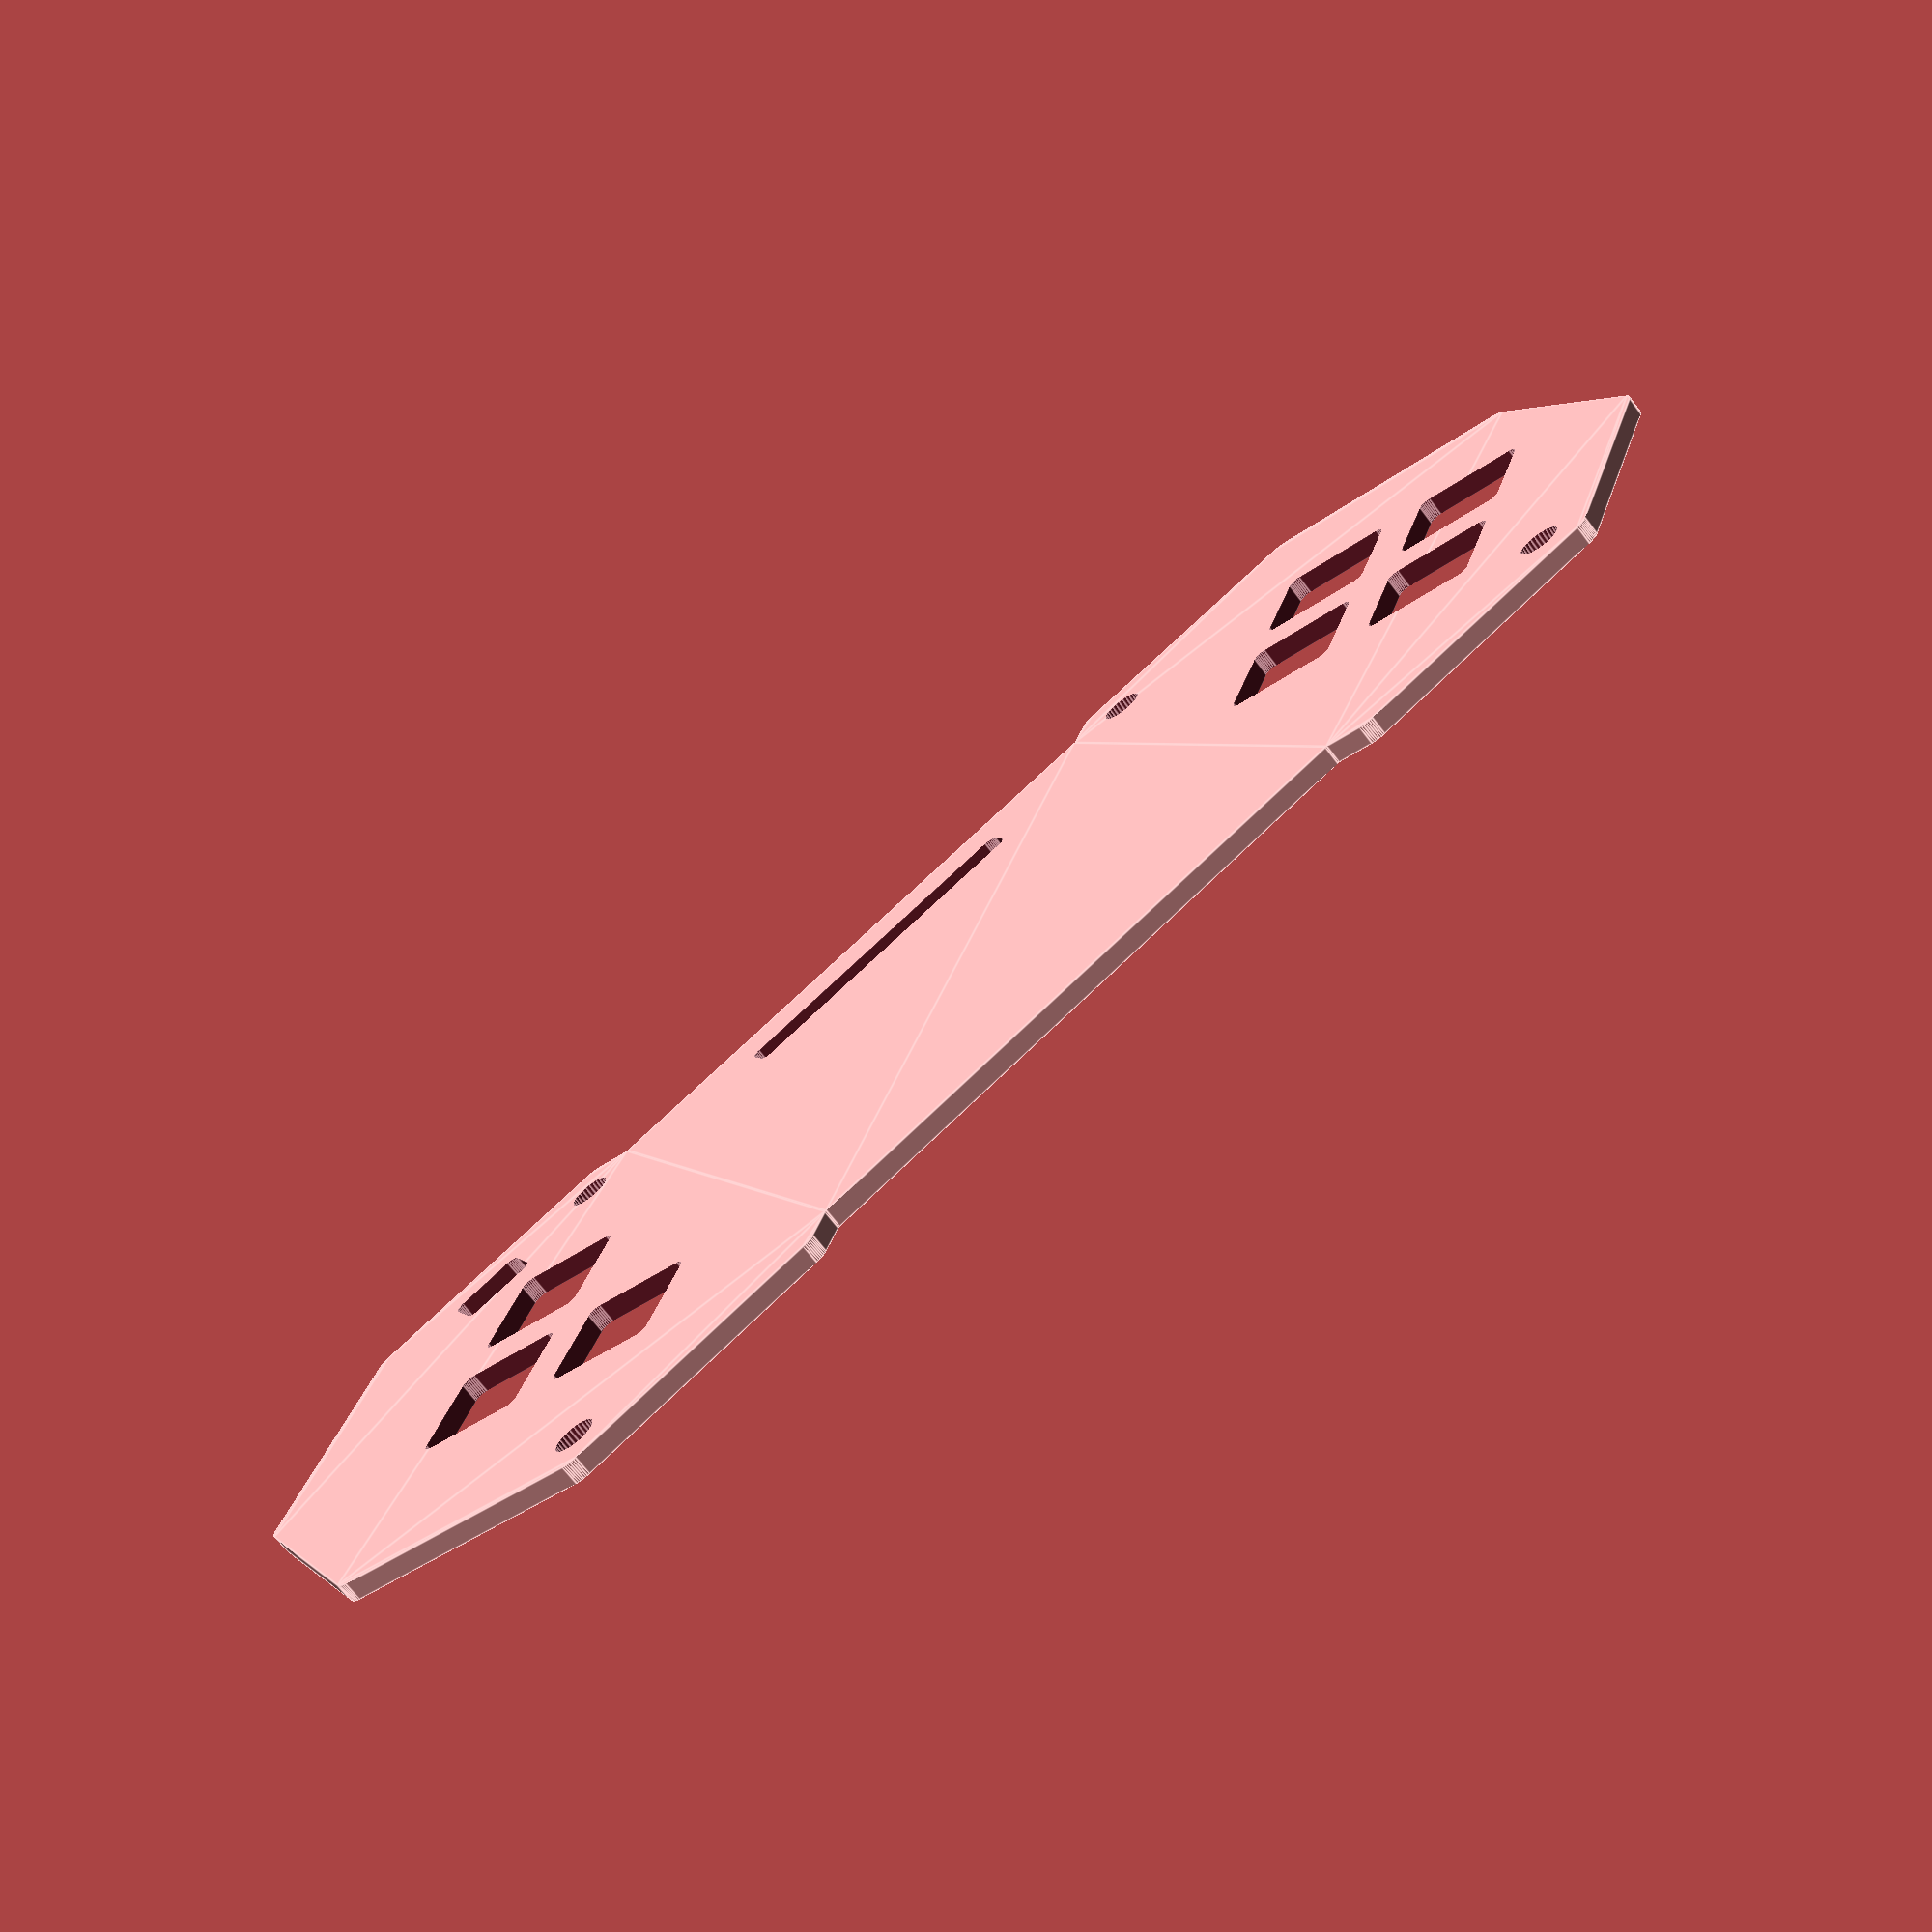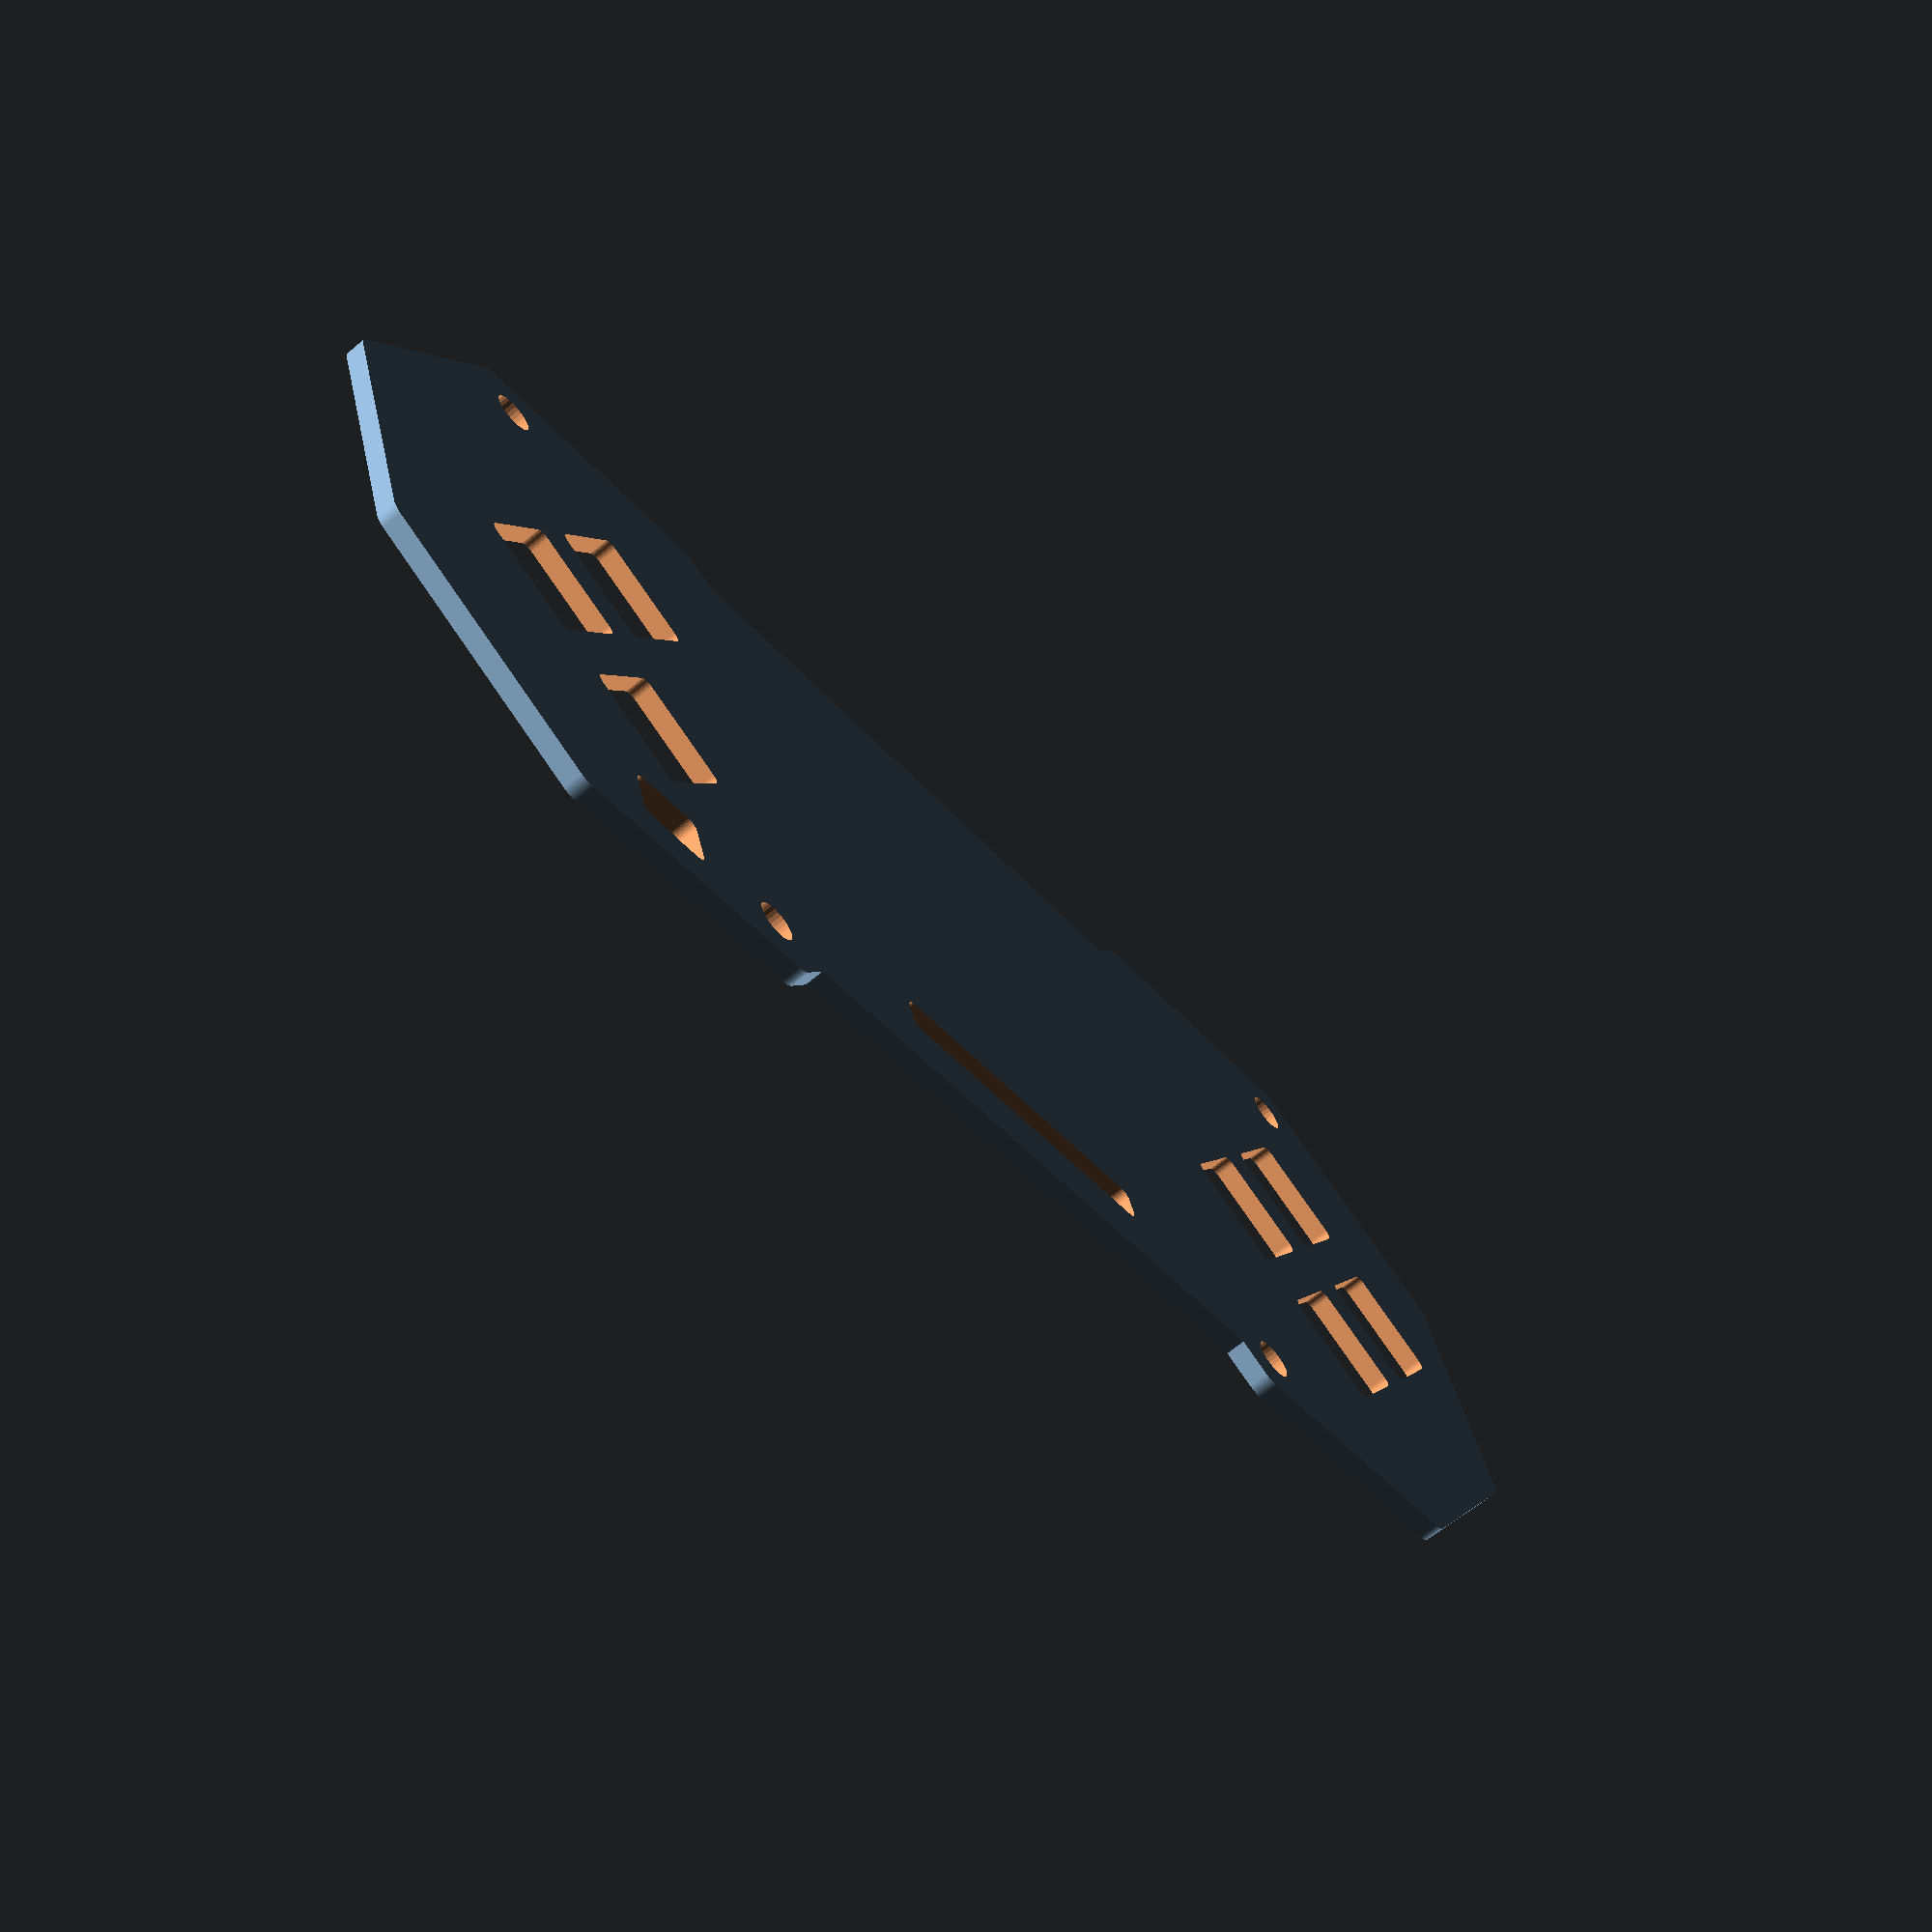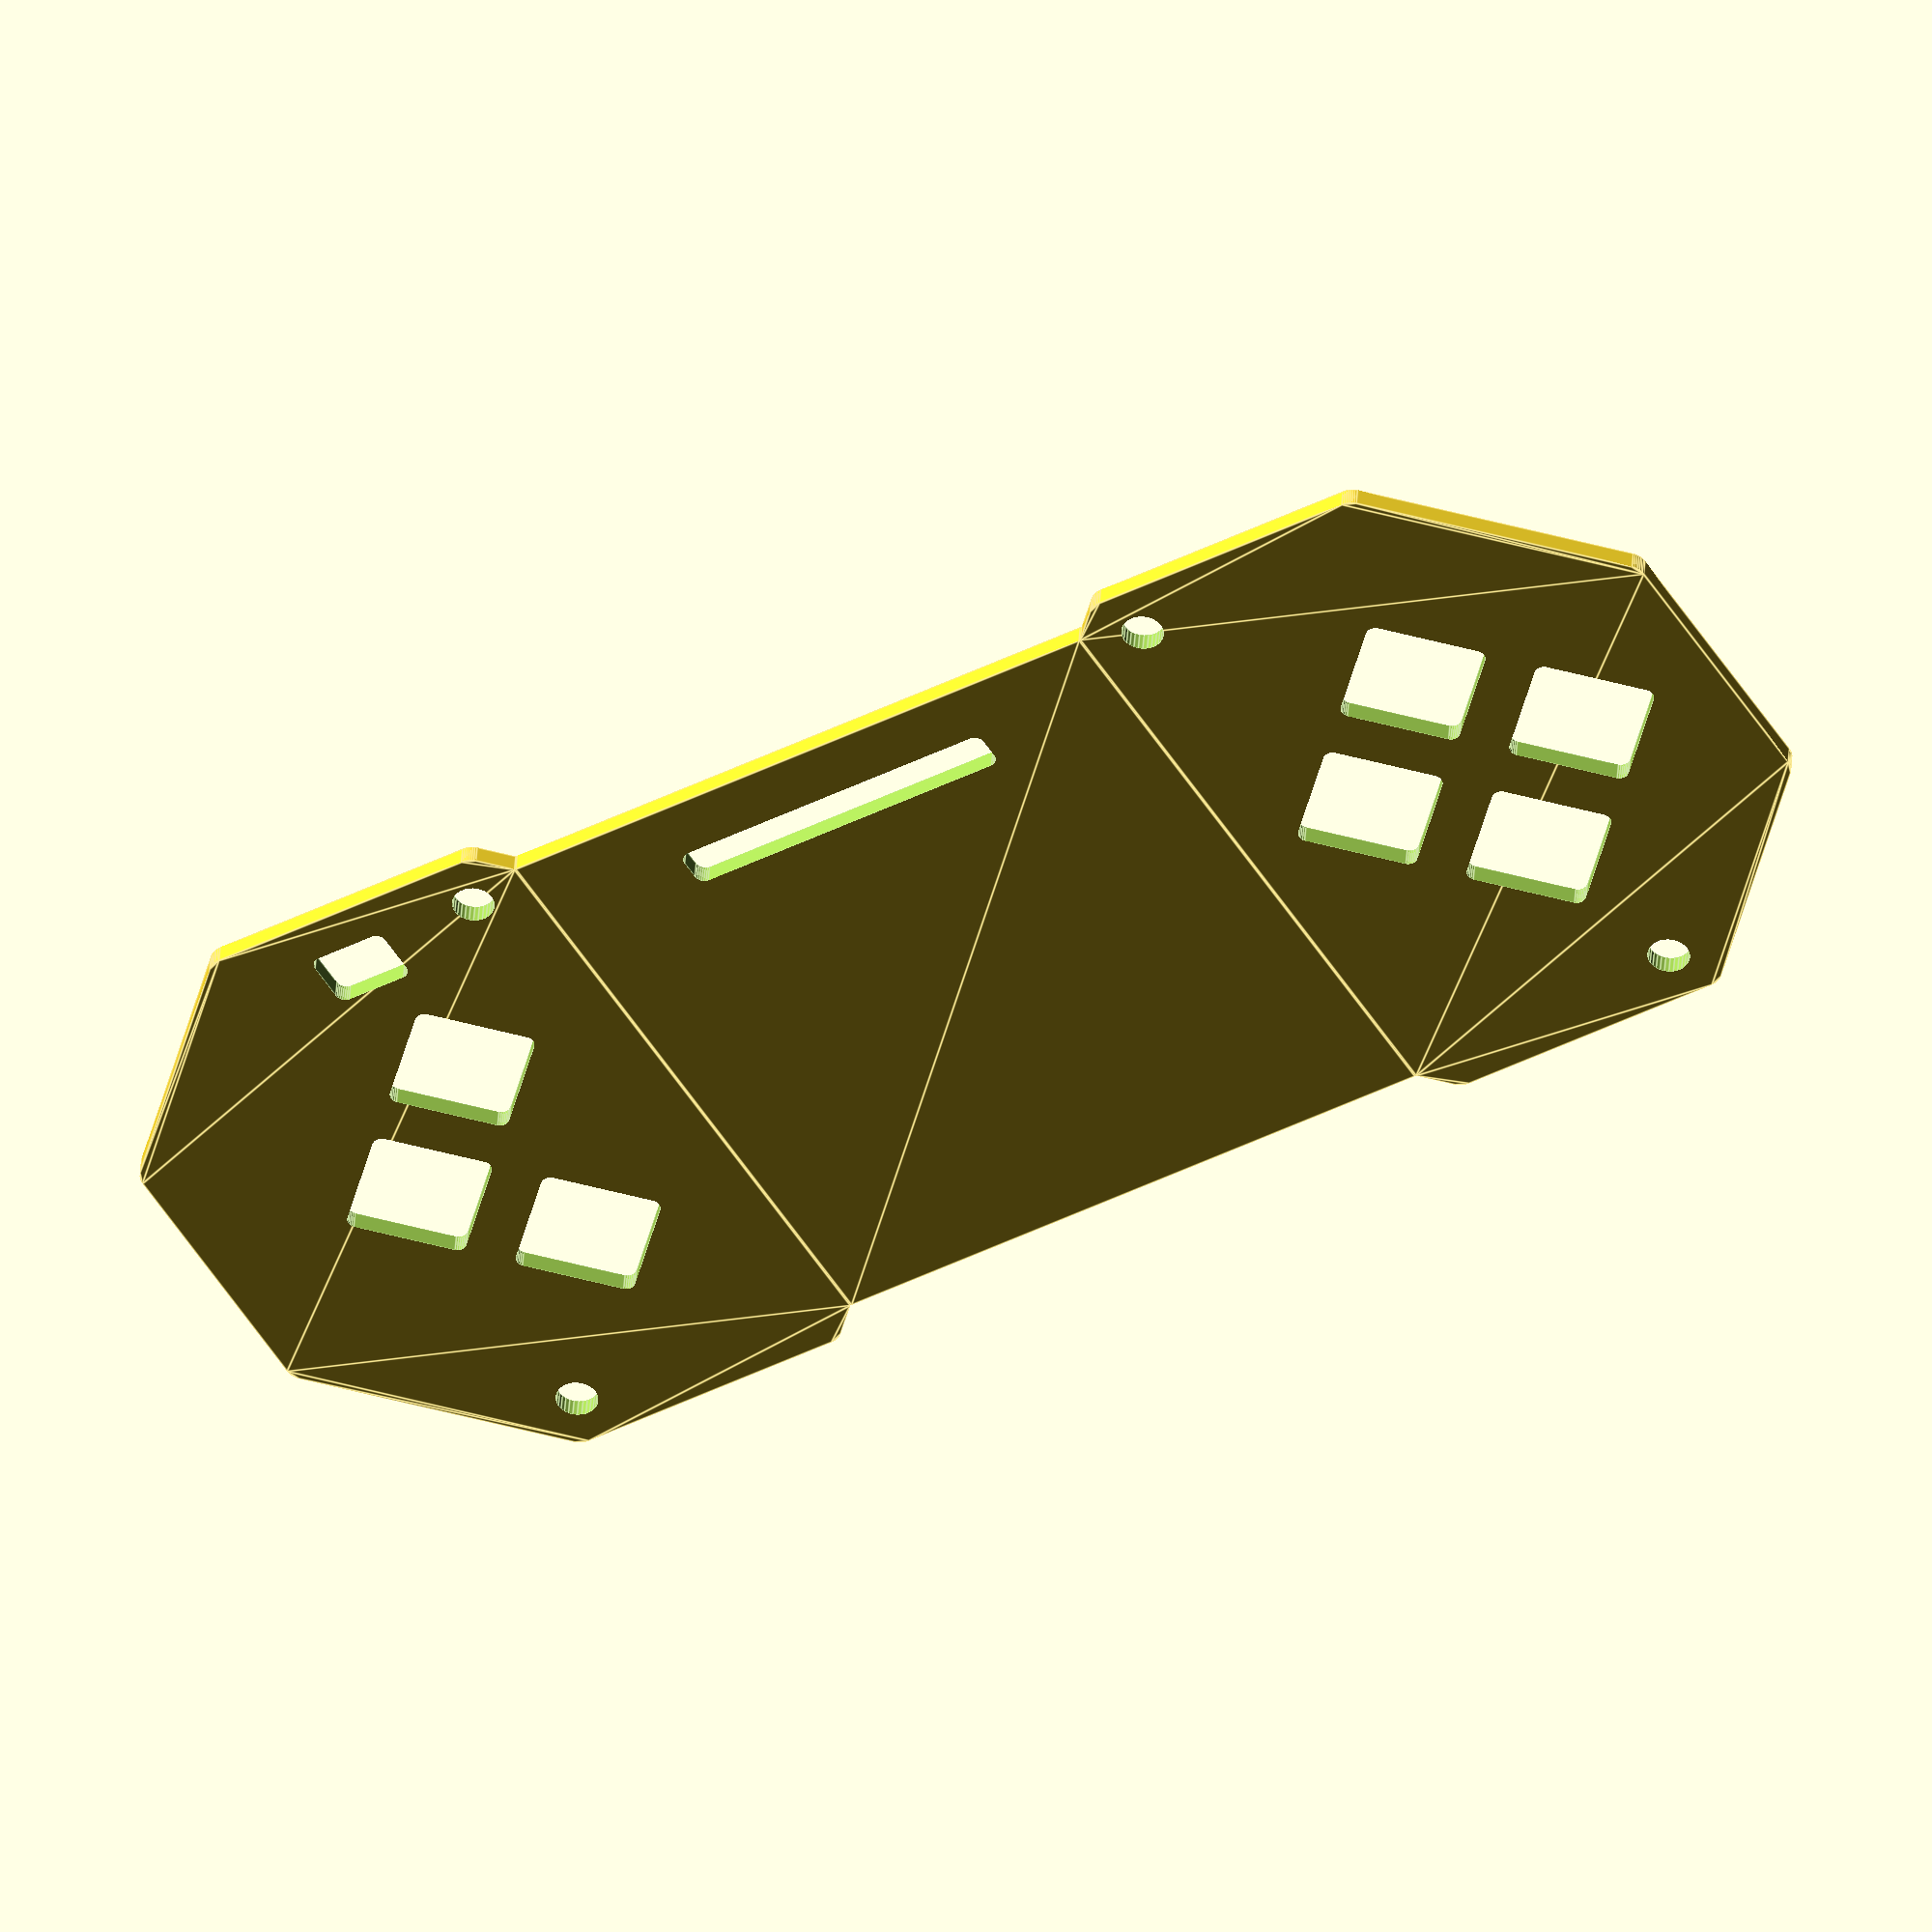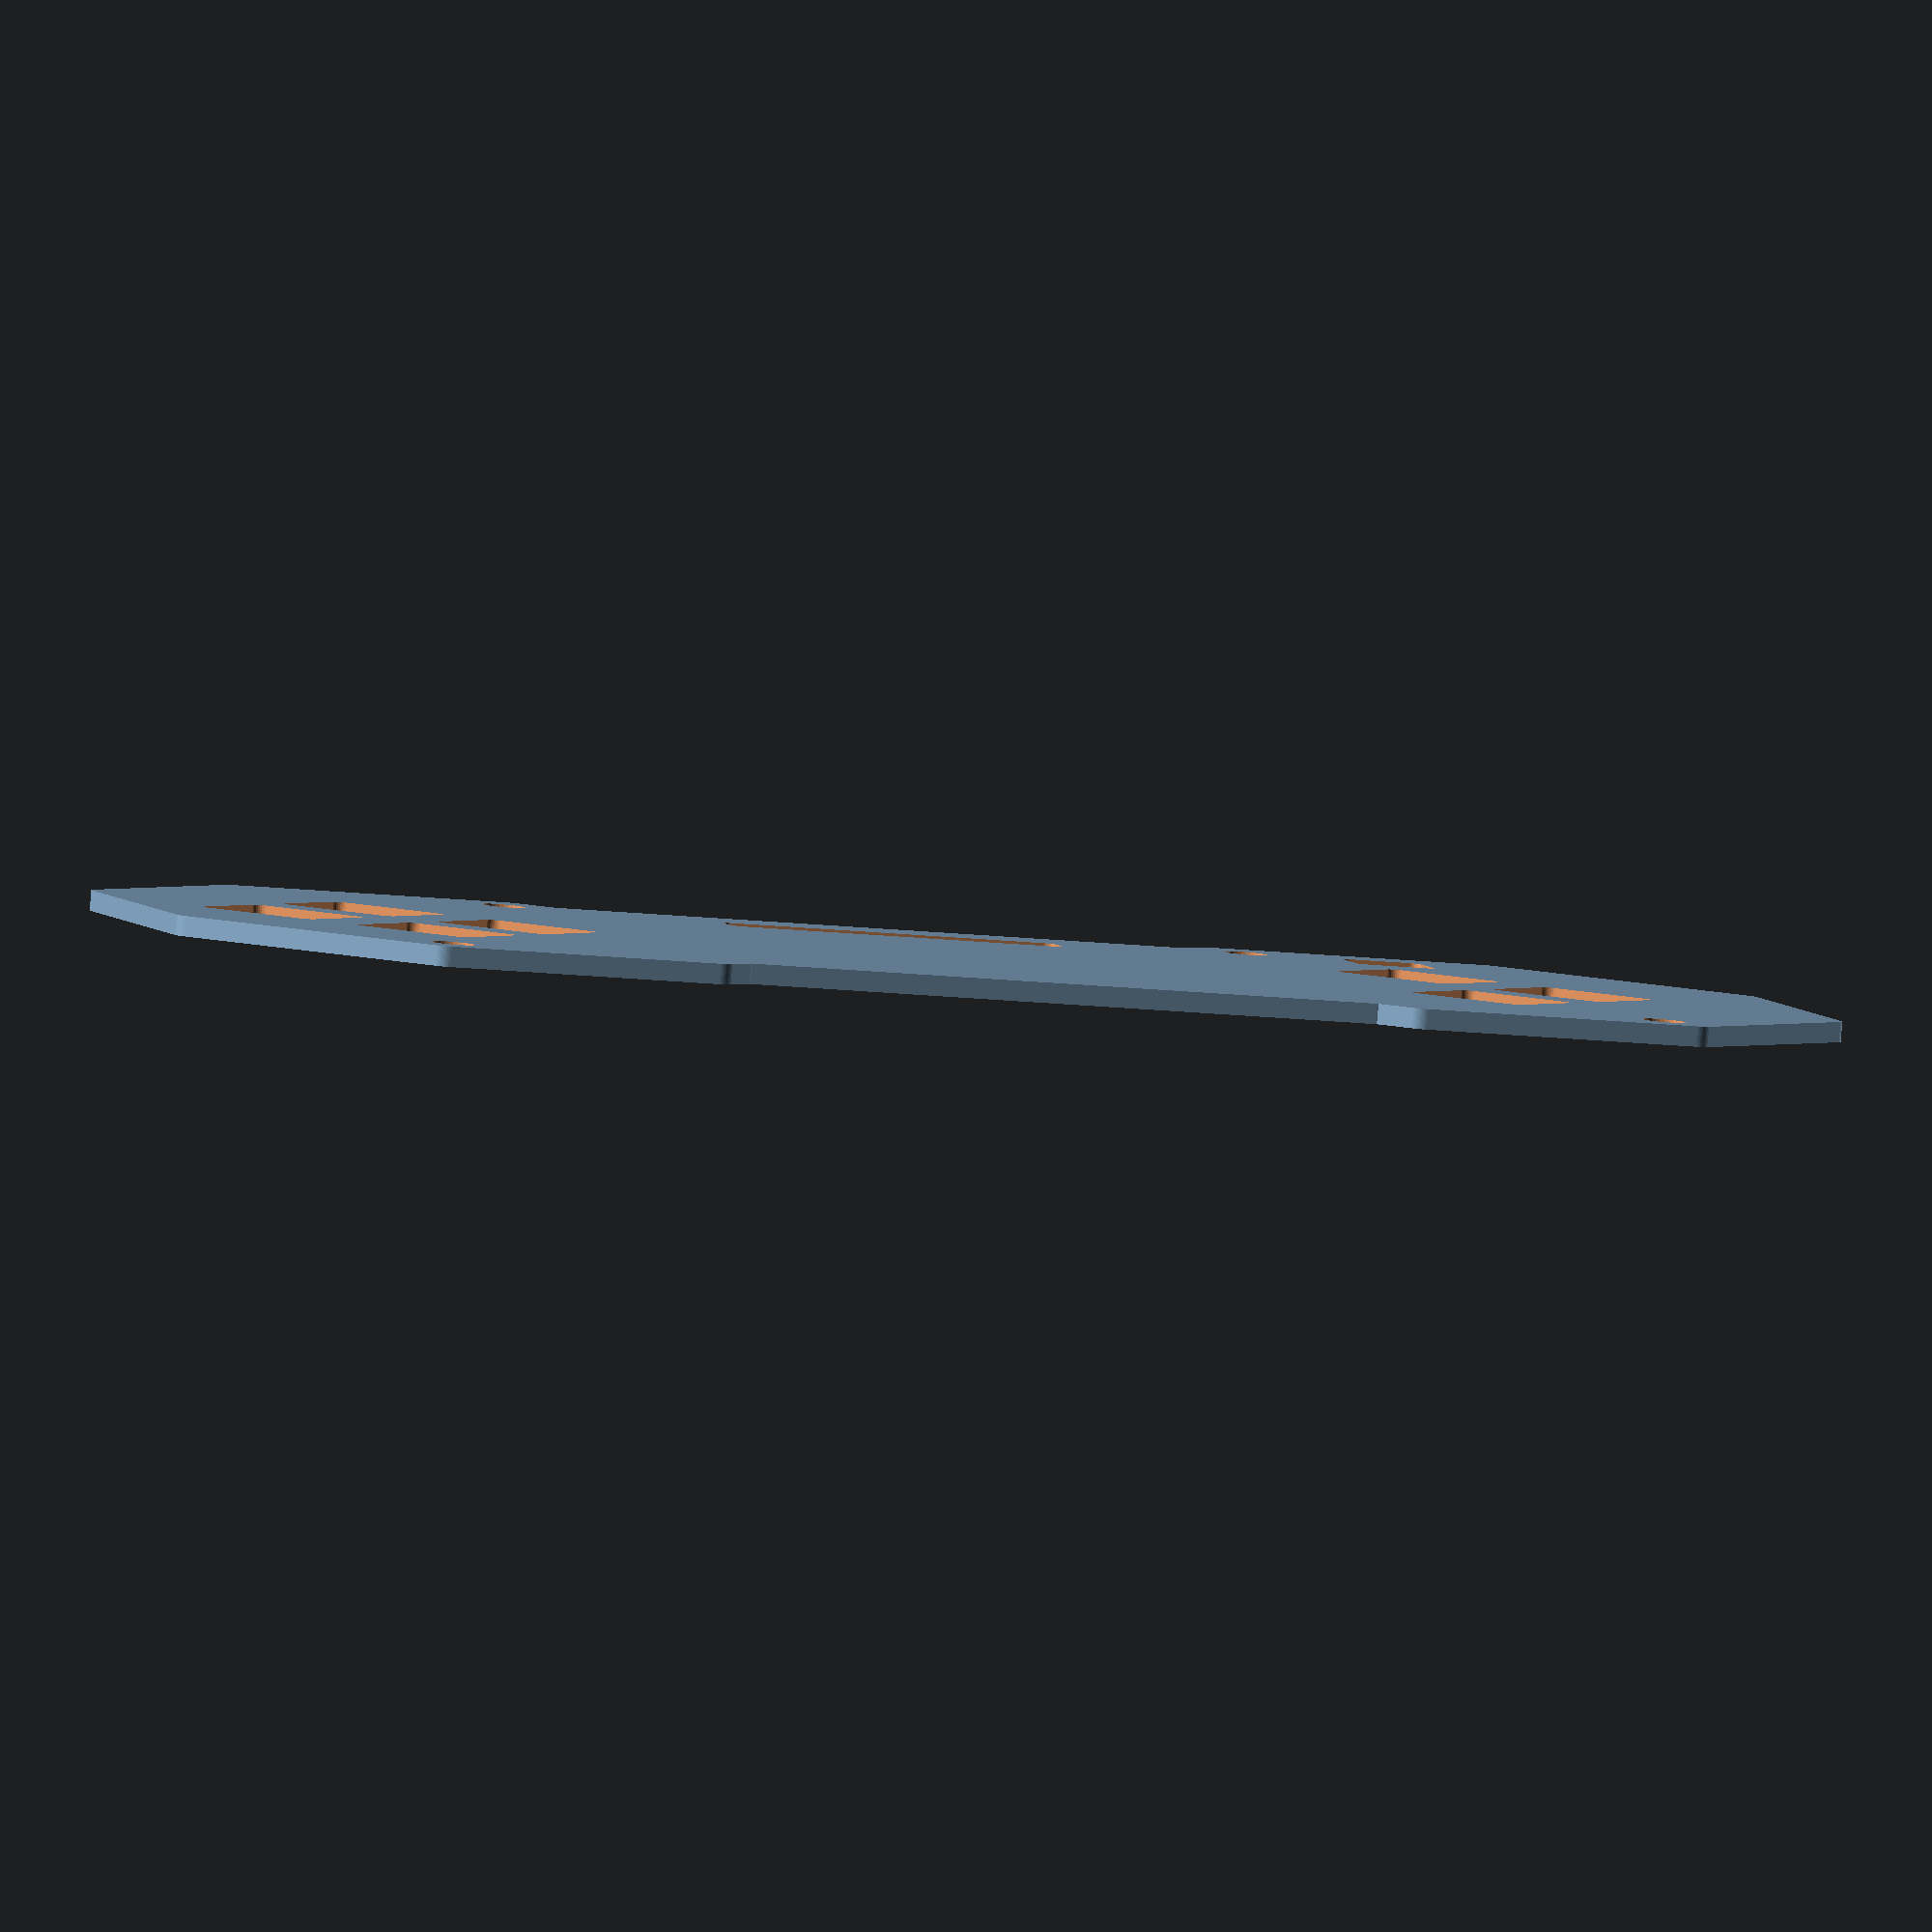
<openscad>
module spike()
{
    minkowski()
    {
        union()
        {
            rotate([0, 0, 360/16]) circle(r=18, $fn=8);
            translate([50, 0, 0]) rotate([0, 0, 360/16]) circle(r=18, $fn=8);
            translate([25, 0]) square([32, 30], center=true);
        }
        circle(r=1, $fn=60);
    }
}

module shard()
{
    union()//difference()
    {
        minkowski()
        {
            square([30, 20], center=true);
            circle(r=1, $fn=30);
        }
        
    }
    
    translate([0, 14 , 0]) 
    difference()
    {
        color("red") square([17.26, 7], center=true);
        
        translate([17.26/2, 3.5])rotate([0, 0, 45]) 
        {
            square(1.5, center=true);
        }
        translate([-17.26/2, 3.5]) rotate([0, 0, 45])
        {
            square(1.5, center=true);
        }
    }
}

hole_size = 2 + 0.1;

difference()
{
    scale([1.0, 1.0]) translate([-25, 0]) spike();
    
    
    translate([-19, 15]) circle(d=hole_size, $fn=30);
    translate([19, 15]) circle(d=hole_size, $fn=30);
    
    translate([-31, -15]) circle(d=hole_size, $fn=30);
    translate([31, -15]) circle(d=hole_size, $fn=30);
    
    
    /* Direction Buttons */
    translate([-29, 0])
    {
        translate([0, 6]) rotate([0, 0, 45]) minkowski()
        {
            square([5, 5], center=true);
            circle(r=0.5, $fn=30);
        }
        translate([-6, 0]) rotate([0, 0, 45]) minkowski()
        {
            square([5, 5], center=true);
            circle(r=0.5, $fn=30);
        }
        translate([0, -6]) rotate([0, 0, 45]) minkowski()
        {
            square([5, 5], center=true);
            circle(r=0.5, $fn=30);
        }
        translate([6, 0]) rotate([0, 0, 45]) minkowski()
        {
            square([5, 5], center=true);
            circle(r=0.5, $fn=30);
        }
    }
    /* Action Buttons */
    translate([25, 0])
    {
        translate([0, 6]) rotate([0, 0, 45]) minkowski()
        {
            square([5, 5], center=true);
            circle(r=0.5, $fn=30);
        }
        /*translate([-6, 0]) rotate([0, 0, 45]) minkowski()
        {
            square([5, 5], center=true);
            circle(r=0.5, $fn=30);
        }*/
        translate([0, -6]) rotate([0, 0, 45]) minkowski()
        {
            square([5, 5], center=true);
            circle(r=0.5, $fn=30);
        }
        translate([6, 0]) rotate([0, 0, 45]) minkowski()
        {
            square([5, 5], center=true);
            circle(r=0.5, $fn=30);
        }
    }
    
    // CHG LED
    translate([26, 14]) minkowski()
    {
        square([3, 2], center=true);
        circle(r=0.5, $fn=30);
    }
    
    // Display Header
    translate([0, 12]) minkowski()
    {
        square([16, 1], center=true);
        circle(r=0.5, $fn=30);
    }

}

//color("red") translate([0, 8, -1.1]) rotate([0, 0, 180]) shard();
//color("blue") translate([0, 0, 1]) square([34.5, 23], center=true);
</openscad>
<views>
elev=70.8 azim=25.6 roll=217.4 proj=p view=edges
elev=246.8 azim=342.4 roll=230.1 proj=p view=solid
elev=138.4 azim=210.8 roll=356.5 proj=o view=edges
elev=266.4 azim=162.6 roll=184.8 proj=o view=wireframe
</views>
